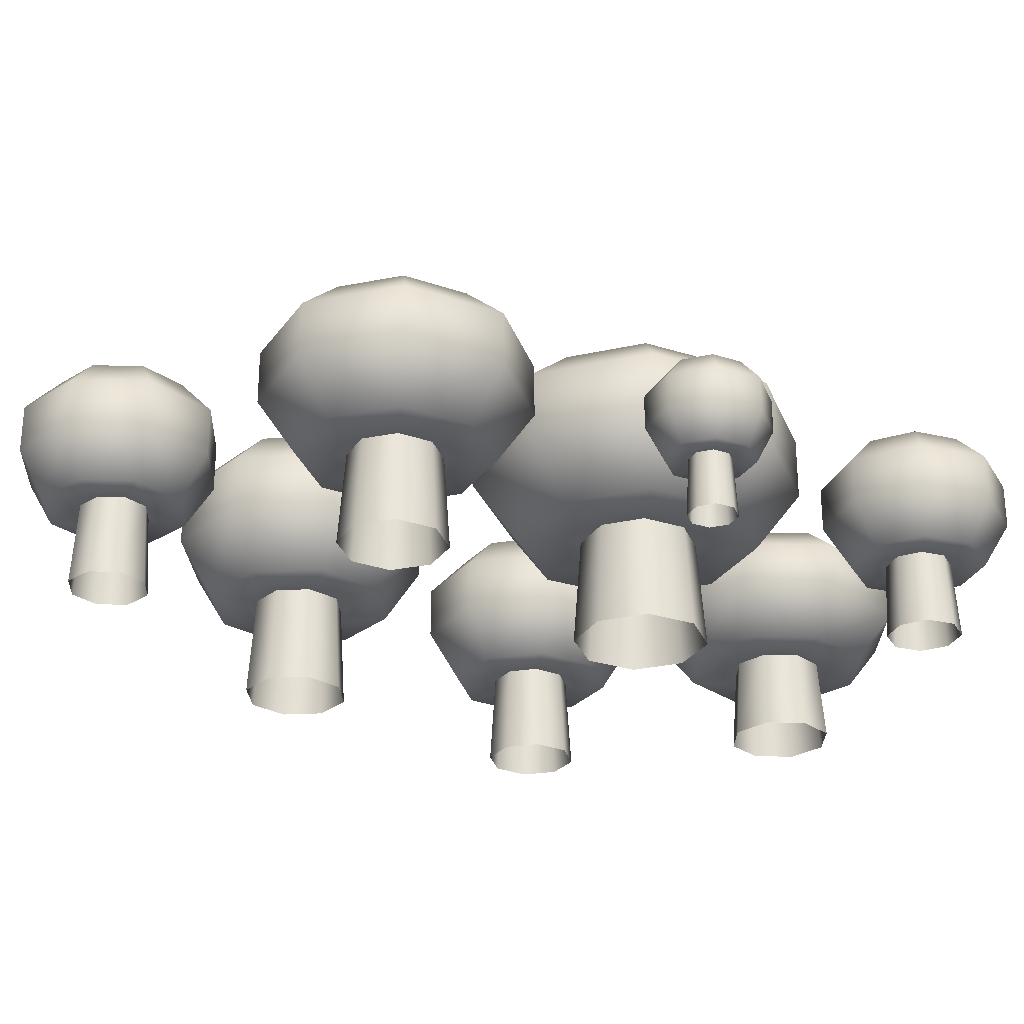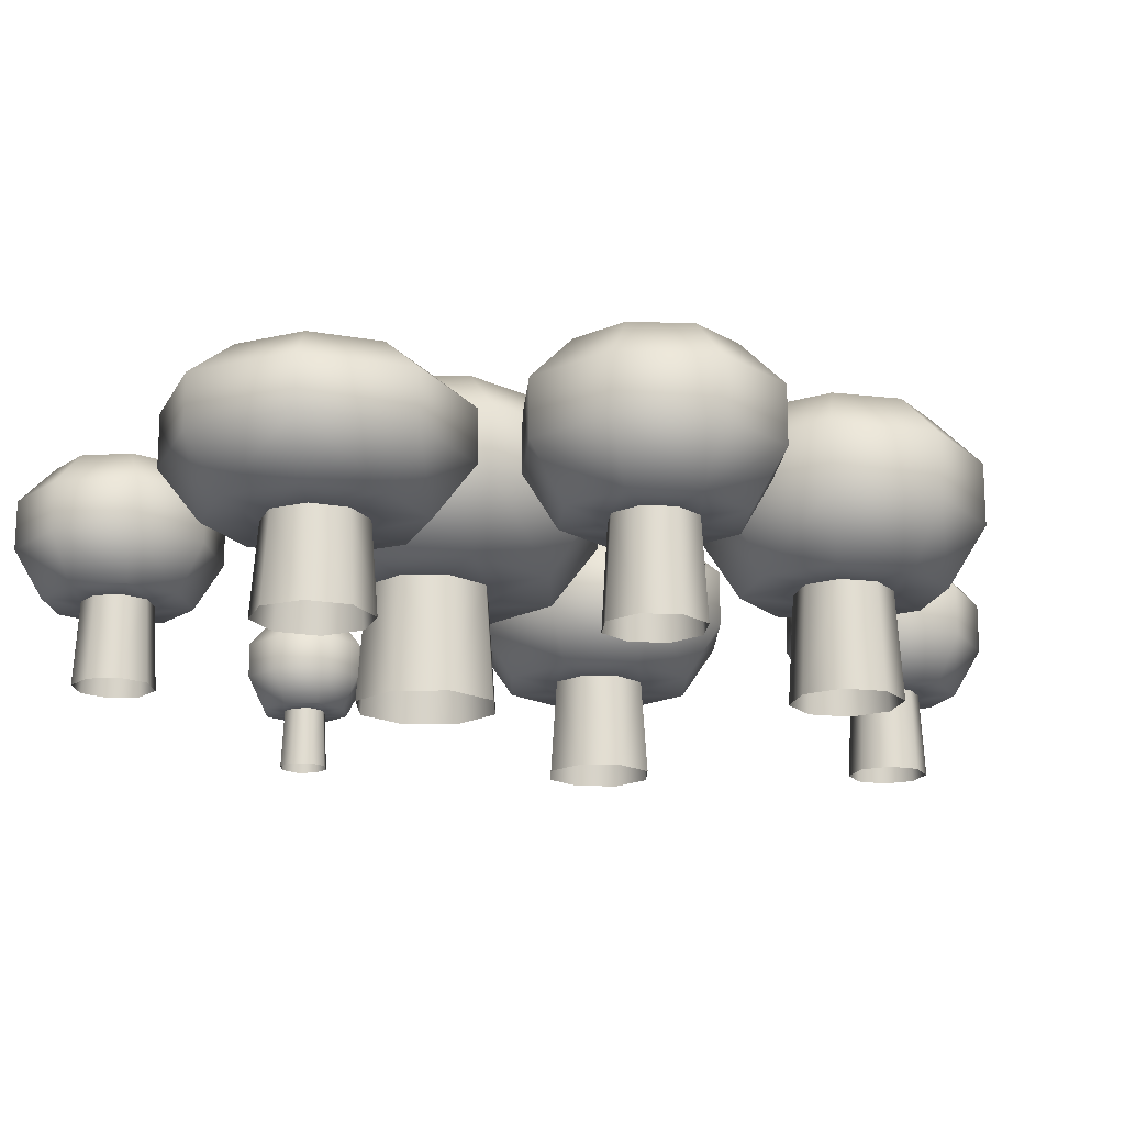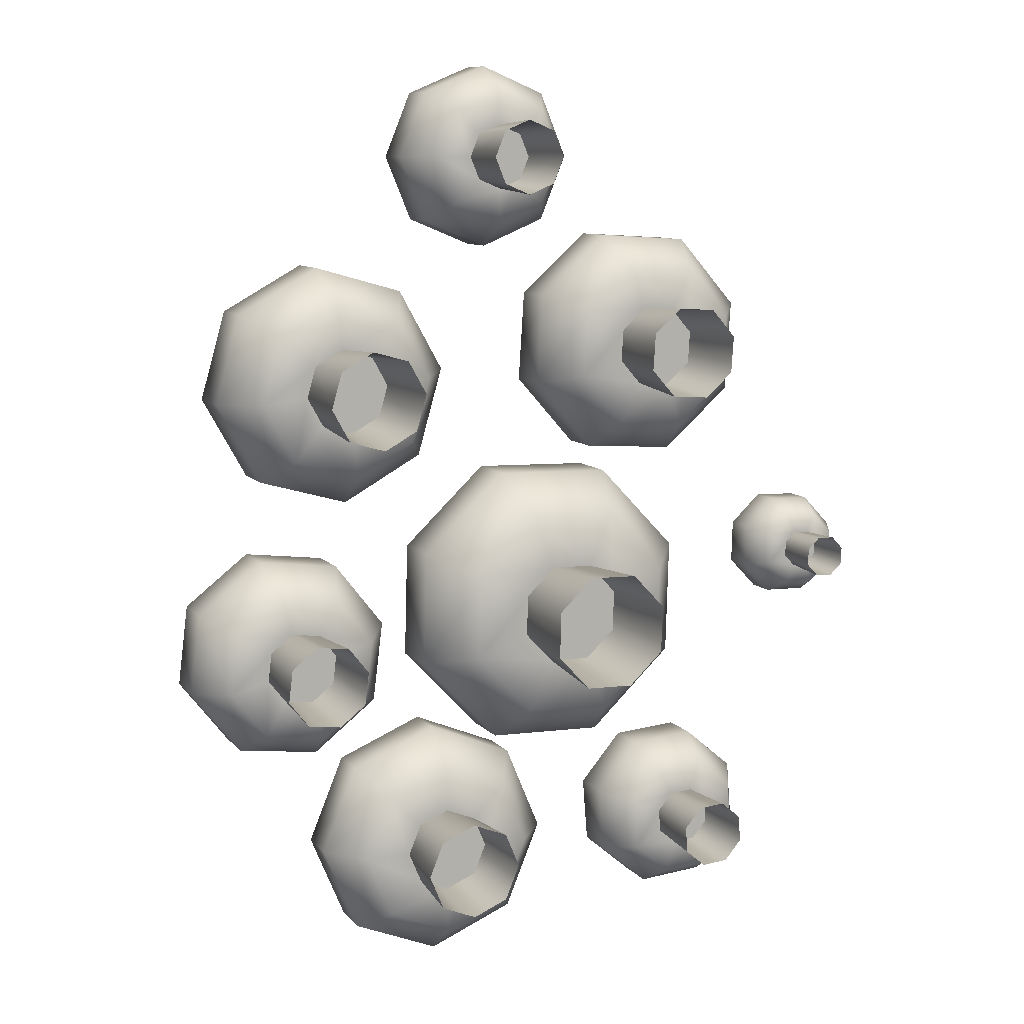
<metadata>
{"format":"obj","ext":"obj","renderer":"f3d","projection":"perspective","resolution":1024,"background":"white","views":[{"elev":-27.7,"azim":65.6,"up":"+Y"},{"elev":-17.3,"azim":-132.4,"up":"+Y"},{"elev":9.6,"azim":-23.0,"up":"+Z"}]}
</metadata>
<code>
o Musshrooms_1_1
v -0.001796 0.03551 0.01568
v 0.01792 0 0.002036
v 0.009832 0.03551 0.01236
v 0.0157 0.03551 0.00178
v 0.01122 0 0.01411
v 0.01412 -0 -0.01124
v 0.01237 0.03551 -0.009847
v 0.002049 -0 -0.01794
v -0.009829 0.03551 -0.01239
v -0.01122 -0 -0.01414
v -0.01792 -0 -0.002067
v -0.0157 0.03551 -0.001814
v -0.01237 0.03551 0.009814
v -0.01413 0 0.01121
v -0.002054 0 0.01791
v -0.04501 0.05552 -0.005166
v -0.03547 0.05552 0.02817
v -0.005154 0.05552 0.04499
v -0.04501 0.0762 -0.005166
v -0.03547 0.0762 0.02817
v -0.02818 0.05552 -0.03548
v -0.03254 0.03551 -0.003738
v -0.02564 0.03551 0.02036
v 0.02818 0.05552 0.03545
v -0.005154 0.0762 0.04499
v -0.003725 0.03551 0.03252
v -0.02318 0.09172 0.0184
v -0.02942 0.09172 -0.00338
v -0.02818 0.0762 -0.03548
v 0.005149 0.05552 -0.04502
v -0.02037 0.03551 -0.02565
v 0.003722 0.03551 -0.03255
v 0.001798 0.03551 -0.01572
v 0.02564 0.03551 -0.02039
v 0.03253 0.03551 0.003711
v 0.02037 0.03551 0.02562
v 0.045 0.05552 0.005138
v 0.02818 0.0762 0.03545
v -0.003368 0.09172 0.0294
v -0.01842 0.09172 -0.02319
v 0.005149 0.0762 -0.04502
v 0.03546 0.05552 -0.02819
v 0.045 0.0762 0.005138
v 0.01842 0.09172 0.02317
v -3e-06 0.09689 -2.7e-05
v 0.003365 0.09172 -0.02943
v 0.03546 0.0762 -0.02819
v 0.02941 0.09172 0.003353
v 0.02318 0.09172 -0.01843
v 0.1485 0.02648 -0.1818
v 0.1339 -0 -0.1905
v 0.143 0.02648 -0.1883
v 0.1344 0.02648 -0.1889
v 0.1437 -0 -0.1897
v 0.1265 -0 -0.1841
v 0.1279 0.02648 -0.1834
v 0.1257 -0 -0.1744
v 0.1328 0.02648 -0.1684
v 0.1321 -0 -0.1669
v 0.1418 -0 -0.1662
v 0.1413 0.02648 -0.1677
v 0.1478 0.02648 -0.1732
v 0.1492 -0 -0.1725
v 0.15 -0 -0.1822
v 0.1477 0.04141 -0.1478
v 0.1664 0.04141 -0.1637
v 0.1684 0.04141 -0.1882
v 0.1477 0.05684 -0.1478
v 0.1664 0.05684 -0.1637
v 0.1233 0.04141 -0.1498
v 0.145 0.02648 -0.1563
v 0.1585 0.02648 -0.1678
v 0.1525 0.04141 -0.2069
v 0.1684 0.05684 -0.1882
v 0.1599 0.02648 -0.1854
v 0.1565 0.0684 -0.1688
v 0.1443 0.0684 -0.1584
v 0.1233 0.05684 -0.1498
v 0.1074 0.04141 -0.1684
v 0.1273 0.02648 -0.1577
v 0.1158 0.02648 -0.1712
v 0.1272 0.02648 -0.1749
v 0.1172 0.02648 -0.1889
v 0.1307 0.02648 -0.2004
v 0.1484 0.02648 -0.1989
v 0.128 0.04141 -0.2088
v 0.1525 0.05684 -0.2069
v 0.1578 0.0684 -0.1848
v 0.1283 0.0684 -0.1597
v 0.1074 0.05684 -0.1684
v 0.1093 0.04141 -0.1929
v 0.128 0.05684 -0.2088
v 0.1474 0.0684 -0.197
v 0.1379 0.07226 -0.1783
v 0.1179 0.0684 -0.1719
v 0.1093 0.05684 -0.1929
v 0.1314 0.0684 -0.1982
v 0.1192 0.0684 -0.1878
v 0.03617 0.02843 -0.1959
v 0.01812 -0 -0.1801
v 0.025 0.02843 -0.1913
v 0.02036 0.02843 -0.1801
v 0.02342 -0 -0.1928
v 0.02339 -0 -0.1673
v 0.02498 0.02843 -0.1689
v 0.03615 -0 -0.162
v 0.04732 0.02843 -0.1689
v 0.04891 -0 -0.1673
v 0.0542 -0 -0.1801
v 0.05196 0.02843 -0.1801
v 0.04734 0.02843 -0.1912
v 0.04893 -0 -0.1928
v 0.03618 -0 -0.1981
v 0.08146 0.04445 -0.18
v 0.06822 0.04445 -0.2121
v 0.0362 0.04445 -0.2254
v 0.08146 0.06101 -0.18
v 0.06822 0.06101 -0.2121
v 0.06816 0.04445 -0.148
v 0.06891 0.02843 -0.18
v 0.05934 0.02843 -0.2032
v 0.00416 0.04445 -0.2121
v 0.0362 0.06101 -0.2254
v 0.03619 0.02843 -0.2128
v 0.05712 0.07344 -0.201
v 0.06577 0.07344 -0.1801
v 0.06816 0.06101 -0.148
v 0.03612 0.04445 -0.1348
v 0.0593 0.02843 -0.1569
v 0.03613 0.02843 -0.1473
v 0.03614 0.02843 -0.1643
v 0.01299 0.02843 -0.1569
v 0.003416 0.02843 -0.1801
v 0.01303 0.02843 -0.2033
v -0.009137 0.04445 -0.1801
v 0.00416 0.06101 -0.2121
v 0.03619 0.07344 -0.2097
v 0.05708 0.07344 -0.1591
v 0.03612 0.06101 -0.1348
v 0.004103 0.04445 -0.1481
v -0.009137 0.06101 -0.1801
v 0.01525 0.07344 -0.201
v 0.03617 0.07757 -0.1801
v 0.03614 0.07344 -0.1505
v 0.004103 0.06101 -0.1481
v 0.006558 0.07344 -0.1801
v 0.01521 0.07344 -0.1592
v 0.1112 0.03768 -0.1008
v 0.08328 -0 -0.1136
v 0.09996 0.03768 -0.1115
v 0.08446 0.03768 -0.111
v 0.101 -0 -0.1142
v 0.07113 -0 -0.1008
v 0.0738 0.03768 -0.09975
v 0.07163 -0 -0.08306
v 0.08553 0.03768 -0.07359
v 0.08451 -0 -0.0709
v 0.1022 -0 -0.07141
v 0.101 0.03768 -0.07403
v 0.1117 0.03768 -0.08531
v 0.1144 -0 -0.08429
v 0.1139 -0 -0.102
v 0.1165 0.05892 -0.0395
v 0.147 0.05892 -0.07184
v 0.1458 0.05892 -0.1163
v 0.1165 0.08087 -0.0395
v 0.147 0.08087 -0.07184
v 0.07206 0.05892 -0.03823
v 0.1099 0.03769 -0.0542
v 0.132 0.03769 -0.07757
v 0.1134 0.05892 -0.1468
v 0.1458 0.08087 -0.1163
v 0.1311 0.03769 -0.1097
v 0.1282 0.09733 -0.07901
v 0.1083 0.09733 -0.05787
v 0.07206 0.08087 -0.03823
v 0.03973 0.05892 -0.06876
v 0.07779 0.03769 -0.05328
v 0.05442 0.03769 -0.07535
v 0.07425 0.03768 -0.08424
v 0.0535 0.03769 -0.1075
v 0.07557 0.03769 -0.1309
v 0.1077 0.03769 -0.1318
v 0.06899 0.05892 -0.1456
v 0.1134 0.08087 -0.1468
v 0.1274 0.09733 -0.1081
v 0.07923 0.09733 -0.05704
v 0.03973 0.08087 -0.06876
v 0.03845 0.05892 -0.1132
v 0.06899 0.08087 -0.1456
v 0.1063 0.09733 -0.128
v 0.09274 0.1028 -0.09252
v 0.0581 0.09733 -0.077
v 0.03845 0.08087 -0.1132
v 0.07722 0.09733 -0.1272
v 0.05726 0.09733 -0.1061
v -0.007158 0.03191 -0.09946
v -0.01627 -0 -0.1183
v -0.008459 0.03191 -0.1099
v -0.01679 0.03191 -0.1164
v -0.00676 -0 -0.1109
v -0.02824 -0 -0.1168
v -0.02727 0.03191 -0.1151
v -0.03565 -0 -0.1073
v -0.03246 0.03191 -0.09632
v -0.03416 -0 -0.09536
v -0.02465 -0 -0.08795
v -0.02413 0.03191 -0.08983
v -0.01365 0.03191 -0.09113
v -0.01269 -0 -0.08943
v -0.005275 -0 -0.09894
v -0.03098 0.0499 -0.065
v -0.000934 0.0499 -0.06873
v 0.01767 0.0499 -0.09261
v -0.03098 0.06849 -0.065
v -0.000934 0.06849 -0.06873
v -0.05486 0.0499 -0.08361
v -0.02806 0.03191 -0.07556
v -0.006344 0.03191 -0.07826
v 0.01394 0.0499 -0.1227
v 0.01767 0.06849 -0.09261
v 0.007108 0.03191 -0.09553
v -0.007698 0.08243 -0.08065
v -0.02734 0.08243 -0.07821
v -0.05486 0.06849 -0.08361
v -0.05859 0.0499 -0.1137
v -0.04533 0.03191 -0.08902
v -0.04803 0.03191 -0.1107
v -0.03376 0.03191 -0.1068
v -0.03457 0.03191 -0.128
v -0.01285 0.03191 -0.1307
v 0.004412 0.03191 -0.1172
v -0.009939 0.0499 -0.1413
v 0.01394 0.06849 -0.1227
v 0.004463 0.08243 -0.09626
v -0.04294 0.08243 -0.09037
v -0.05859 0.06849 -0.1137
v -0.03998 0.0499 -0.1375
v -0.009939 0.06849 -0.1413
v 0.002025 0.08243 -0.1159
v -0.02047 0.08708 -0.1031
v -0.04538 0.08243 -0.11
v -0.03998 0.06849 -0.1375
v -0.01358 0.08243 -0.1281
v -0.03322 0.08243 -0.1256
v 0.1924 0.01949 -0.07285
v 0.1826 -0 -0.07735
v 0.1885 0.01949 -0.07659
v 0.183 0.01949 -0.07644
v 0.1888 -0 -0.07753
v 0.1784 -0 -0.07283
v 0.1793 0.01949 -0.07248
v 0.1785 -0 -0.06662
v 0.1834 0.01949 -0.0633
v 0.1831 -0 -0.06236
v 0.1893 -0 -0.06253
v 0.1889 0.01949 -0.06345
v 0.1926 0.01949 -0.06741
v 0.1935 -0 -0.06705
v 0.1934 -0 -0.07326
v 0.1943 0.03047 -0.05134
v 0.205 0.03047 -0.06268
v 0.2046 0.03047 -0.07828
v 0.1943 0.04182 -0.05134
v 0.205 0.04182 -0.06268
v 0.1787 0.03047 -0.05089
v 0.192 0.01949 -0.05649
v 0.1997 0.01949 -0.0647
v 0.1932 0.03047 -0.089
v 0.2046 0.04182 -0.07828
v 0.1994 0.01949 -0.07597
v 0.1984 0.05034 -0.0652
v 0.1914 0.05034 -0.05778
v 0.1787 0.04182 -0.05089
v 0.1673 0.03047 -0.0616
v 0.1807 0.01949 -0.05617
v 0.1725 0.01949 -0.06391
v 0.1795 0.01949 -0.06703
v 0.1722 0.01949 -0.07519
v 0.1799 0.01949 -0.08339
v 0.1912 0.01949 -0.08372
v 0.1776 0.03047 -0.08855
v 0.1932 0.04182 -0.089
v 0.1981 0.05034 -0.07539
v 0.1812 0.05034 -0.05749
v 0.1673 0.04182 -0.0616
v 0.1669 0.03047 -0.0772
v 0.1776 0.04182 -0.08855
v 0.1907 0.05034 -0.08239
v 0.1859 0.05318 -0.06994
v 0.1738 0.05034 -0.06449
v 0.1669 0.04182 -0.0772
v 0.1805 0.05034 -0.0821
v 0.1735 0.05034 -0.07469
v 0.1405 0.03191 0.005787
v 0.1183 -0 -0.003432
v 0.1314 0.03191 -0.002201
v 0.1193 0.03191 -0.001426
v 0.1321 -0 -0.004316
v 0.1092 -0 0.006936
v 0.1113 0.03191 0.007655
v 0.1101 -0 0.02071
v 0.1212 0.03191 0.02771
v 0.1205 -0 0.02983
v 0.1342 -0 0.02895
v 0.1333 0.03191 0.02694
v 0.1412 0.03191 0.01786
v 0.1434 -0 0.01858
v 0.1425 -0 0.004802
v 0.1463 0.0499 0.05341
v 0.1692 0.0499 0.02738
v 0.1669 0.0499 -0.007221
v 0.1463 0.06849 0.05341
v 0.1692 0.06849 0.02738
v 0.1117 0.0499 0.05563
v 0.1407 0.03191 0.04215
v 0.1573 0.03191 0.02333
v 0.1409 0.0499 -0.03012
v 0.1669 0.06849 -0.007221
v 0.1557 0.03191 -0.001686
v 0.1543 0.08243 0.02231
v 0.1394 0.08243 0.03933
v 0.1117 0.06849 0.05563
v 0.08564 0.0499 0.03274
v 0.1157 0.03191 0.04375
v 0.0969 0.03191 0.0272
v 0.1121 0.03191 0.01972
v 0.0953 0.03191 0.002187
v 0.1119 0.03191 -0.01663
v 0.1369 0.03191 -0.01824
v 0.1063 0.0499 -0.0279
v 0.1409 0.06849 -0.03012
v 0.1529 0.08243 -0.0003
v 0.1167 0.08243 0.04078
v 0.08564 0.06849 0.03274
v 0.08342 0.0499 -0.001863
v 0.1063 0.06849 -0.0279
v 0.1358 0.08243 -0.01526
v 0.1263 0.08708 0.01277
v 0.09972 0.08243 0.02581
v 0.08342 0.06849 -0.001863
v 0.1132 0.08243 -0.01381
v 0.09827 0.08243 0.003202
v 0.05846 0.02828 0.07461
v 0.04506 -0 0.08633
v 0.05016 0.02828 0.07803
v 0.04671 0.02828 0.08633
v 0.04899 -0 0.07686
v 0.04897 -0 0.0958
v 0.05014 0.02828 0.09463
v 0.05844 -0 0.09973
v 0.06674 0.02828 0.09465
v 0.06792 -0 0.09582
v 0.07185 -0 0.08635
v 0.07018 0.02828 0.08635
v 0.06675 0.02828 0.07805
v 0.06793 -0 0.07688
v 0.05846 -0 0.07294
v 0.09209 0.04422 0.08637
v 0.08226 0.04422 0.06258
v 0.05848 0.04422 0.0527
v 0.09209 0.0607 0.08637
v 0.08226 0.0607 0.06258
v 0.08221 0.04422 0.1101
v 0.08277 0.02828 0.08636
v 0.07566 0.02828 0.06916
v 0.03469 0.04422 0.06253
v 0.05848 0.0607 0.0527
v 0.05847 0.02828 0.06202
v 0.07401 0.07305 0.07081
v 0.08044 0.07305 0.08636
v 0.08221 0.0607 0.1101
v 0.05842 0.04422 0.12
v 0.07563 0.02828 0.1035
v 0.05843 0.02828 0.1107
v 0.05844 0.02828 0.09807
v 0.04124 0.02828 0.1035
v 0.03413 0.02828 0.08632
v 0.04127 0.02828 0.06913
v 0.02481 0.04422 0.08631
v 0.03469 0.0607 0.06253
v 0.05847 0.07305 0.06435
v 0.07398 0.07305 0.1019
v 0.05842 0.0607 0.12
v 0.03465 0.04422 0.1101
v 0.02481 0.0607 0.08631
v 0.04292 0.07305 0.07078
v 0.05845 0.07717 0.08635
v 0.05843 0.07305 0.1083
v 0.03465 0.0607 0.1101
v 0.03647 0.07305 0.08632
v 0.04289 0.07305 0.1019
f 40 45 46
f 49 46 45
f 45 44 48
f 45 28 27
f 45 48 49
f 45 39 44
f 12 33 9
f 27 39 45
f 1 4 7
f 28 45 40
f 89 94 95
f 98 95 94
f 94 93 97
f 94 77 76
f 94 97 98
f 94 88 93
f 61 82 58
f 76 88 94
f 50 53 56
f 77 94 89
f 138 143 144
f 147 144 143
f 143 142 146
f 143 126 125
f 143 146 147
f 143 137 142
f 110 131 107
f 125 137 143
f 99 102 105
f 126 143 138
f 187 192 193
f 196 193 192
f 192 191 195
f 192 175 174
f 192 195 196
f 192 186 191
f 159 180 156
f 174 186 192
f 148 151 154
f 175 192 187
f 236 241 242
f 245 242 241
f 241 240 244
f 241 224 223
f 241 244 245
f 241 235 240
f 208 229 205
f 223 235 241
f 197 200 203
f 224 241 236
f 285 290 291
f 294 291 290
f 290 289 293
f 290 273 272
f 290 293 294
f 290 284 289
f 257 278 254
f 272 284 290
f 246 249 252
f 273 290 285
f 334 339 340
f 343 340 339
f 339 338 342
f 339 322 321
f 339 342 343
f 339 333 338
f 306 327 303
f 321 333 339
f 295 298 301
f 322 339 334
f 383 388 389
f 392 389 388
f 388 387 391
f 388 371 370
f 388 391 392
f 388 382 387
f 355 376 352
f 370 382 388
f 344 347 350
f 371 388 383
f 12 13 33
f 1 3 4
f 61 62 82
f 50 52 53
f 110 111 131
f 99 101 102
f 159 160 180
f 148 150 151
f 208 209 229
f 197 199 200
f 257 258 278
f 246 248 249
f 306 307 327
f 295 297 298
f 355 356 376
f 344 346 347
f 42 30 41 47
f 189 177 188 194
f 1 15 5 3
f 13 1 26 23
f 23 26 18 17
f 6 8 33 7
f 46 49 47 41
f 230 203 229 228
f 330 320 295 297
f 2 4 3 5
f 23 17 16 22
f 305 308 307 306
f 314 321 322 313
f 256 259 258 257
f 304 305 306 303
f 37 35 34 42
f 340 335 323 334
f 85 75 50 52
f 24 18 26 36
f 22 16 21 31
f 27 20 25 39
f 40 29 19 28
f 38 44 39 25
f 288 283 269 282
f 35 36 3 4
f 136 122 135 141
f 181 182 151 154
f 38 43 48 44
f 43 47 49 48
f 13 14 15 1
f 329 331 318 330
f 8 10 9 33
f 315 324 326 325
f 10 11 12 9
f 140 128 139 145
f 16 17 20 19
f 92 86 91 96
f 67 74 69 66
f 355 365 374 352
f 9 31 32 33
f 32 30 42 34
f 116 123 118 115
f 67 73 87 74
f 51 53 52 54
f 62 50 75 72
f 72 75 67 66
f 50 64 54 52
f 95 98 96 90
f 377 350 376 375
f 13 23 22 12
f 55 56 53 51
f 72 66 65 71
f 207 210 209 208
f 216 223 224 215
f 246 260 250 248
f 198 200 199 201
f 86 84 83 91
f 242 237 225 236
f 356 344 369 366
f 73 67 75 85
f 71 65 70 80
f 76 69 74 88
f 89 78 68 77
f 87 93 88 74
f 234 220 233 239
f 329 330 297 298
f 19 29 21 16
f 132 105 131 130
f 87 92 97 93
f 92 96 98 97
f 60 63 62 61
f 231 233 220 232
f 57 59 58 82
f 217 226 228 227
f 55 57 82 56
f 363 362 359 360
f 214 220 234 221
f 262 263 270 265
f 315 323 335 324
f 306 316 325 303
f 84 85 52 53
f 81 79 91 83
f 313 323 315 310
f 185 171 184 190
f 111 112 113 99
f 208 218 227 205
f 121 124 116 115
f 99 113 103 101
f 144 147 145 139
f 34 7 33 32
f 258 268 267 257
f 106 108 107 131
f 115 114 120 121
f 280 282 269 281
f 62 72 71 61
f 295 301 327 307
f 266 275 277 276
f 135 133 132 140
f 111 121 120 110
f 379 369 344 346
f 122 116 124 134
f 120 114 119 129
f 125 118 123 137
f 138 127 117 126
f 136 142 137 123
f 91 79 90 96
f 230 231 200 203
f 261 264 274 266
f 279 280 249 252
f 136 141 146 142
f 141 145 147 146
f 100 102 101 103
f 291 286 274 285
f 104 106 131 105
f 265 272 273 264
f 108 109 110 107
f 99 105 131 111
f 197 203 229 209
f 362 372 364 359
f 336 324 335 341
f 352 374 375 376
f 205 227 228 229
f 130 128 140 132
f 368 361 367 381
f 70 78 90 79
f 149 151 150 152
f 61 71 80 58
f 170 173 165 164
f 155 157 156 180
f 193 196 194 188
f 160 170 169 159
f 153 155 180 154
f 170 164 163 169
f 109 112 111 110
f 118 125 126 117
f 50 56 82 62
f 104 105 102 100
f 171 165 173 183
f 144 139 127 138
f 232 222 197 199
f 184 182 181 189
f 179 177 189 181
f 174 167 172 186
f 187 176 166 175
f 185 191 186 172
f 331 337 332 318
f 378 379 346 347
f 38 24 37 43
f 83 84 53 56
f 185 190 195 191
f 190 194 196 195
f 153 154 151 149
f 133 135 122 134
f 160 161 162 148
f 119 128 130 129
f 148 162 152 150
f 243 238 226 237
f 166 176 168 163
f 275 266 274 286
f 21 29 41 30
f 110 120 129 107
f 156 178 179 180
f 169 163 168 178
f 119 114 117 127
f 386 380 385 390
f 197 211 201 199
f 258 246 271 268
f 219 222 214 213
f 202 204 229 203
f 242 245 243 237
f 279 252 278 277
f 209 219 218 208
f 206 207 208 205
f 219 213 212 218
f 11 14 13 12
f 20 27 28 19
f 148 154 180 160
f 6 7 4 2
f 233 231 230 238
f 46 41 29 40
f 209 197 222 219
f 220 214 222 232
f 218 212 217 227
f 223 216 221 235
f 236 225 215 224
f 234 240 235 221
f 87 73 86 92
f 231 232 199 200
f 314 313 310 311
f 34 35 4 7
f 234 239 244 240
f 239 243 245 244
f 204 206 205 229
f 35 37 24 36
f 202 203 200 198
f 21 30 32 31
f 209 210 211 197
f 237 226 217 225
f 20 17 18 25
f 164 167 166 163
f 239 233 238 243
f 12 22 31 9
f 280 281 248 249
f 228 226 238 230
f 287 275 286 292
f 265 264 261 262
f 247 249 248 250
f 111 99 124 121
f 268 262 261 267
f 251 253 278 252
f 291 294 292 286
f 356 366 365 355
f 251 252 249 247
f 268 271 263 262
f 354 357 356 355
f 363 370 371 362
f 246 252 278 258
f 349 350 347 345
f 282 280 279 287
f 389 384 372 383
f 36 26 1 3
f 269 263 271 281
f 277 275 287 279
f 272 265 270 284
f 285 274 264 273
f 283 289 284 270
f 165 171 185 172
f 182 183 150 151
f 69 68 65 66
f 377 378 347 350
f 283 288 293 289
f 288 292 294 293
f 253 255 254 278
f 378 380 367 379
f 255 256 257 254
f 364 373 375 374
f 258 259 260 246
f 42 47 43 37
f 168 176 188 177
f 190 184 189 194
f 123 116 122 136
f 254 276 277 278
f 303 325 326 327
f 267 261 266 276
f 118 117 114 115
f 336 341 337 331
f 300 301 298 296
f 307 295 320 317
f 317 320 312 311
f 300 302 327 301
f 340 343 341 335
f 181 154 180 179
f 307 317 316 306
f 302 304 303 327
f 317 311 310 316
f 158 161 160 159
f 167 174 175 166
f 1 7 33 13
f 157 158 159 156
f 331 329 328 336
f 193 188 176 187
f 134 124 99 101
f 318 312 320 330
f 316 310 315 325
f 321 314 319 333
f 334 323 313 322
f 332 338 333 319
f 119 127 139 128
f 133 134 101 102
f 380 386 381 367
f 83 56 82 81
f 332 337 342 338
f 337 341 343 342
f 296 298 297 299
f 182 184 171 183
f 307 308 309 295
f 168 177 179 178
f 295 309 299 297
f 214 221 216 213
f 212 215 225 217
f 18 24 38 25
f 141 135 140 145
f 159 169 178 156
f 58 80 81 82
f 326 324 336 328
f 385 373 384 390
f 361 368 363 360
f 353 354 355 352
f 160 148 173 170
f 366 369 361 360
f 345 347 346 348
f 389 392 390 384
f 328 301 327 326
f 281 271 246 248
f 351 353 352 376
f 366 360 359 365
f 59 60 61 58
f 69 76 77 68
f 344 350 376 356
f 62 63 64 50
f 380 378 377 385
f 95 90 78 89
f 183 173 148 150
f 367 361 369 379
f 365 359 364 374
f 370 363 368 382
f 383 372 362 371
f 381 387 382 368
f 270 263 269 283
f 132 133 102 105
f 287 292 288 282
f 328 329 298 301
f 381 386 391 387
f 386 390 392 391
f 344 358 348 346
f 84 86 73 85
f 349 351 376 350
f 70 79 81 80
f 356 357 358 344
f 216 215 212 213
f 165 172 167 164
f 319 312 318 332
f 364 372 384 373
f 257 267 276 254
f 107 129 130 131
f 375 373 385 377
f 312 319 314 311
f 68 78 70 65

</code>
